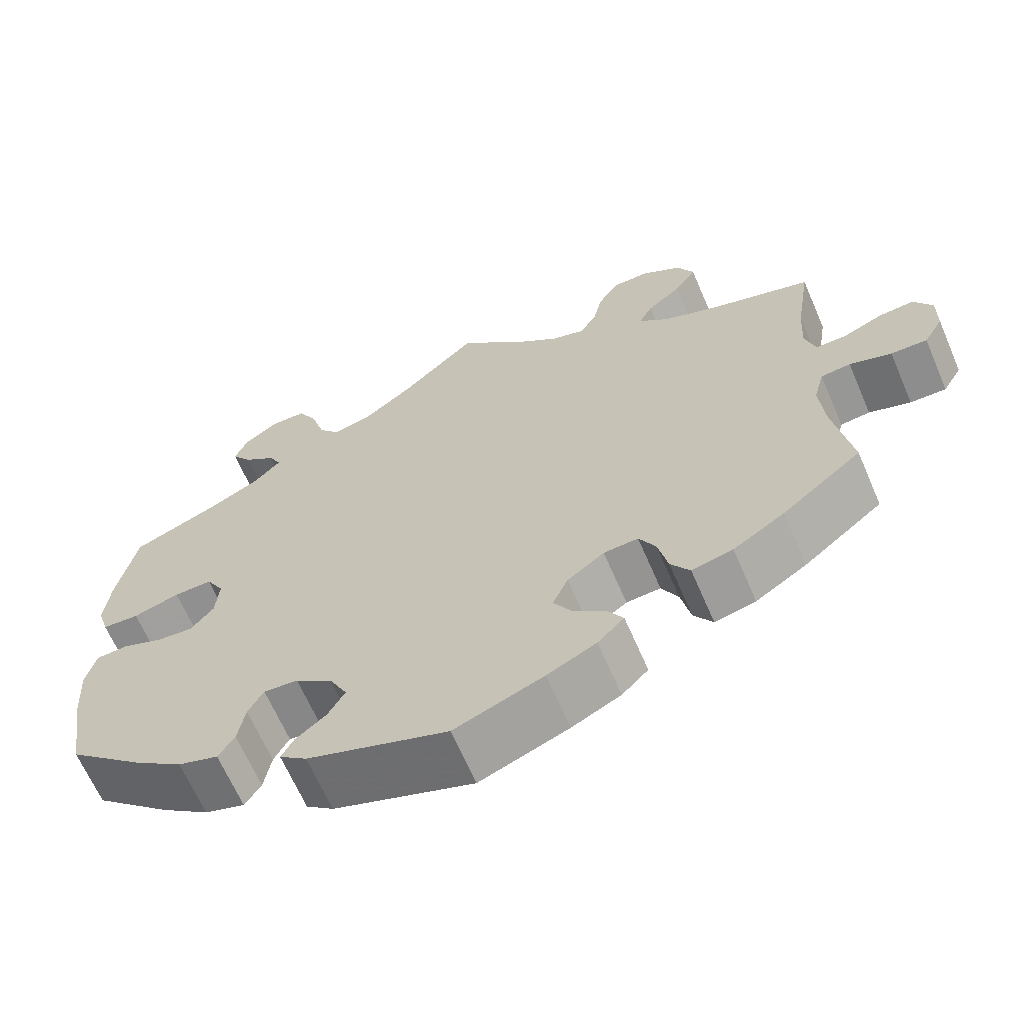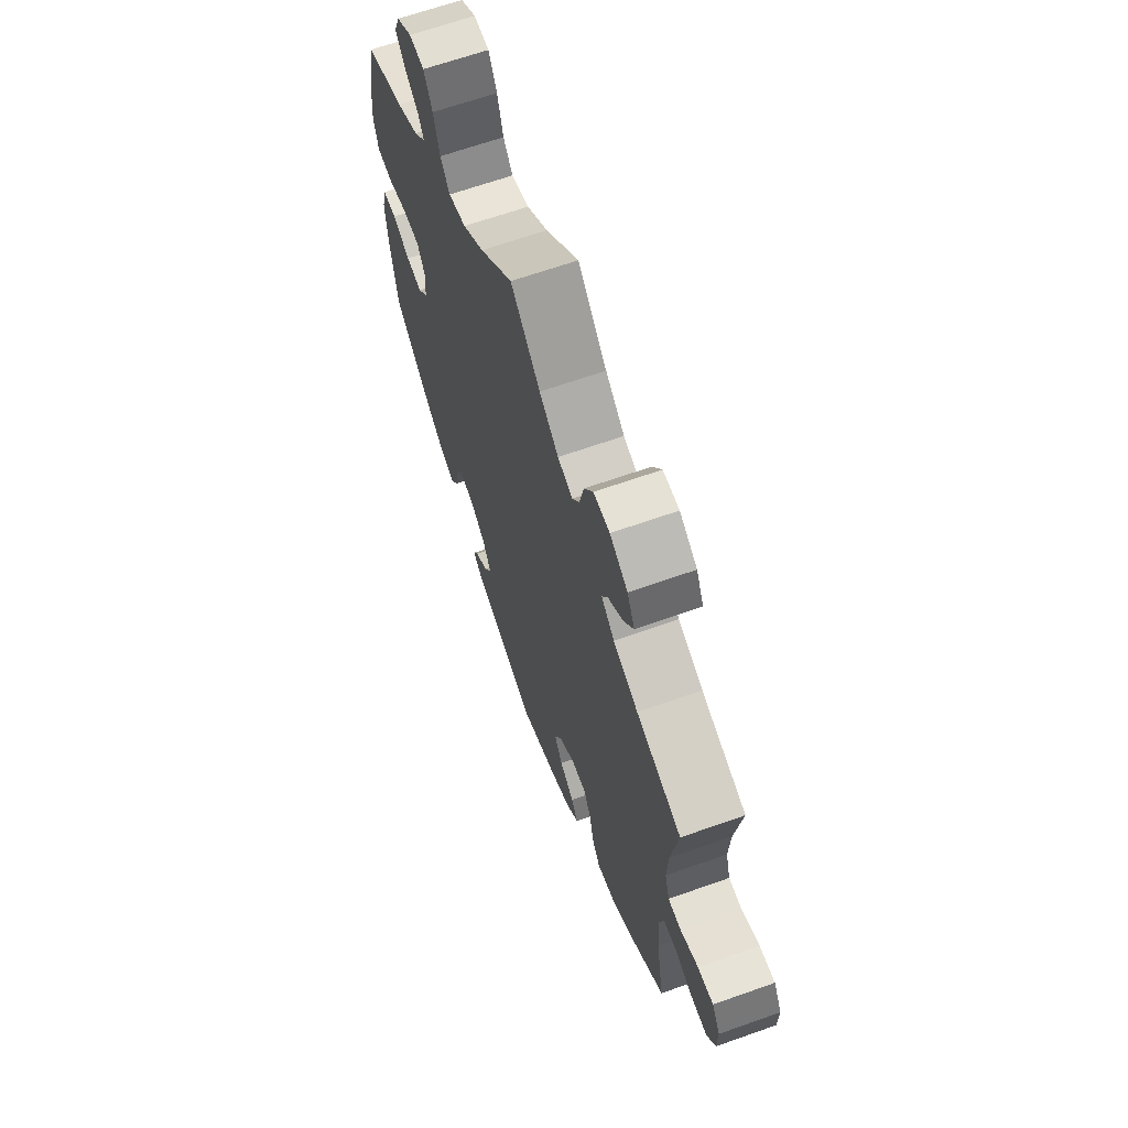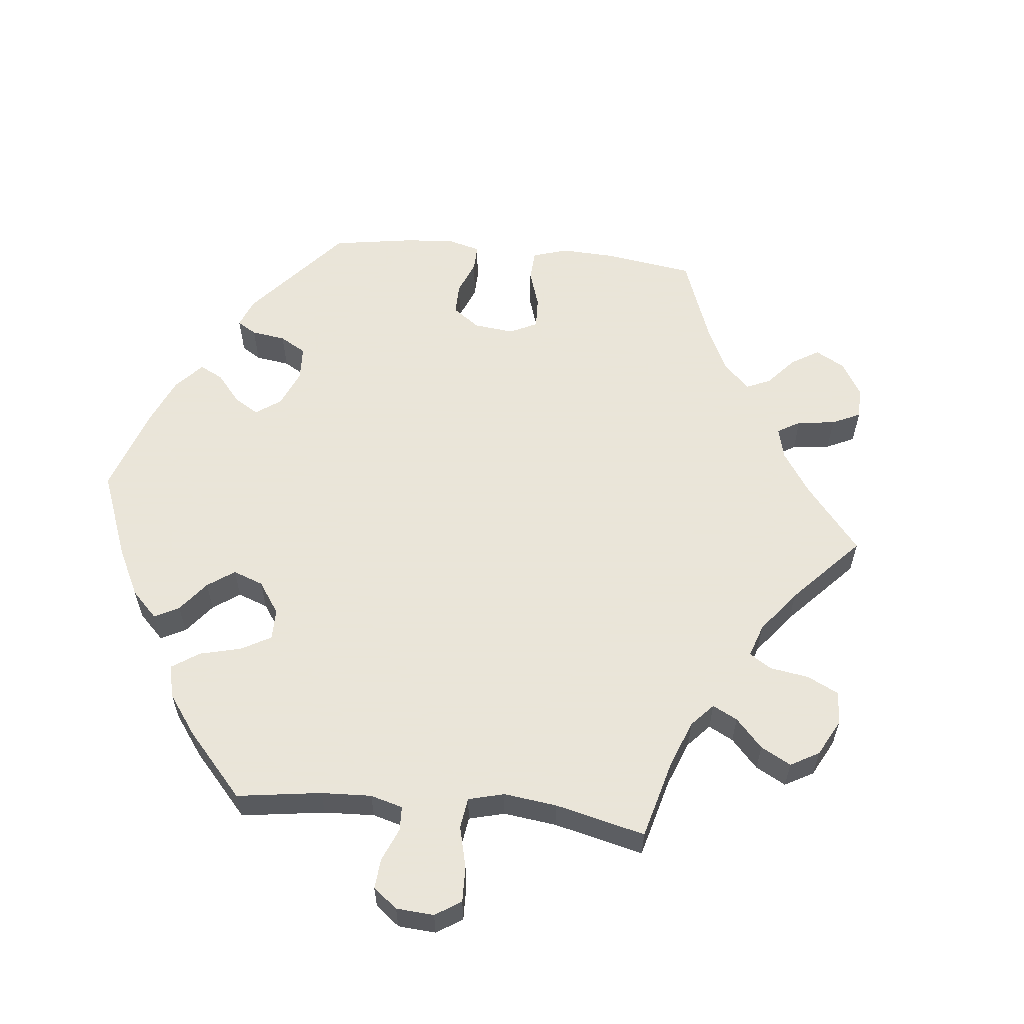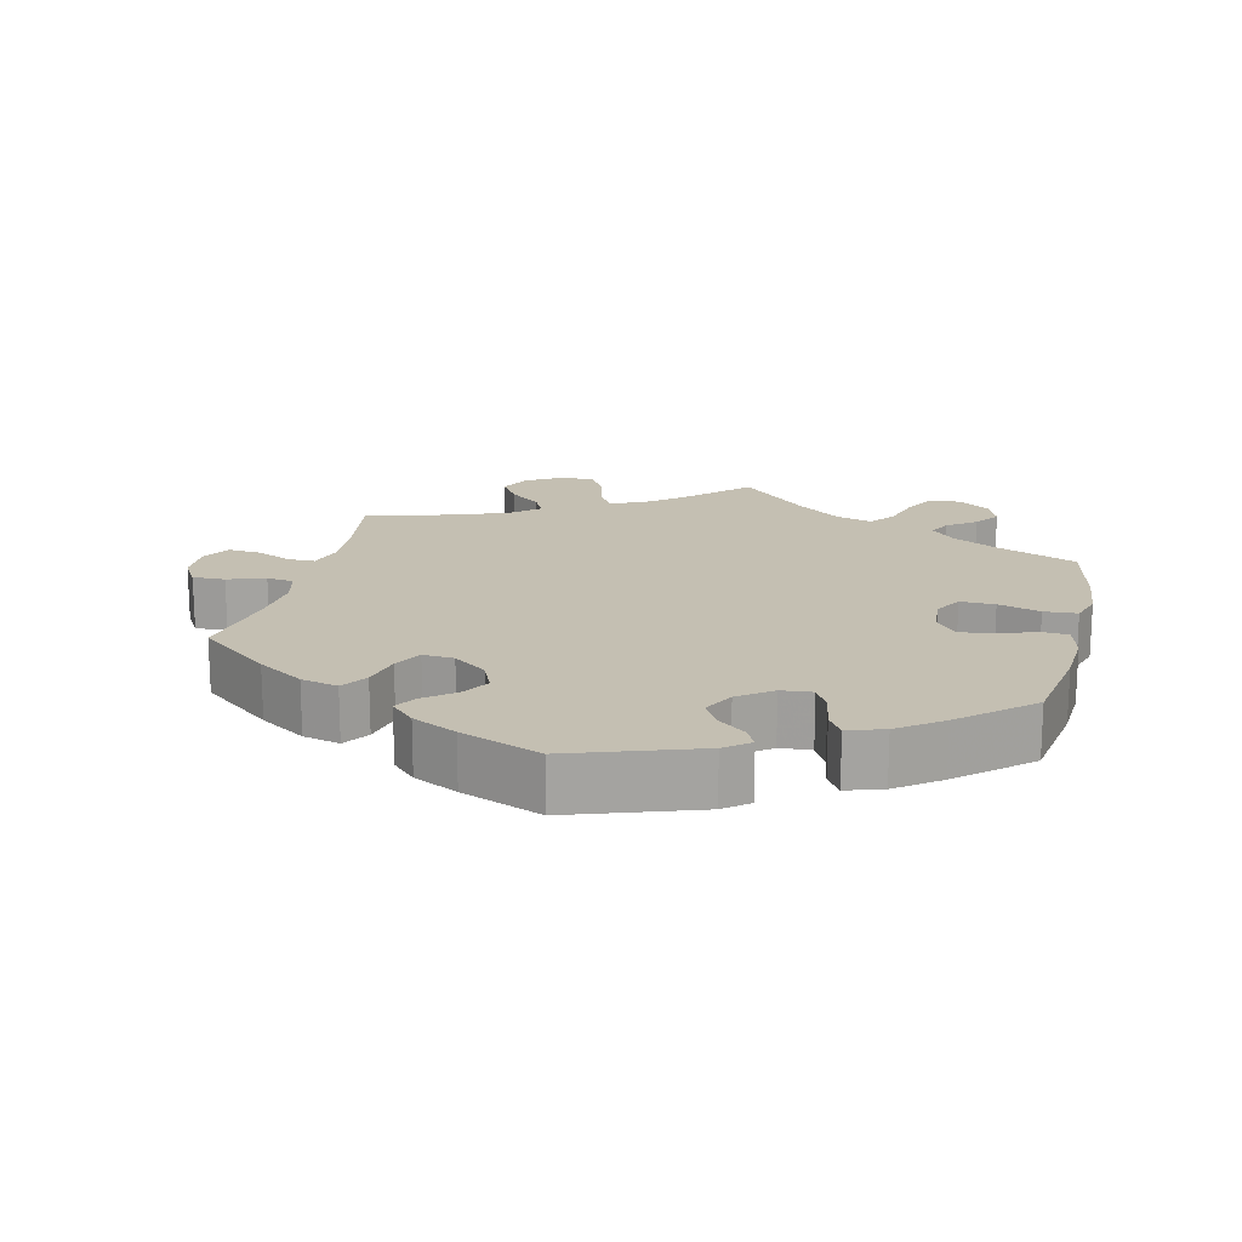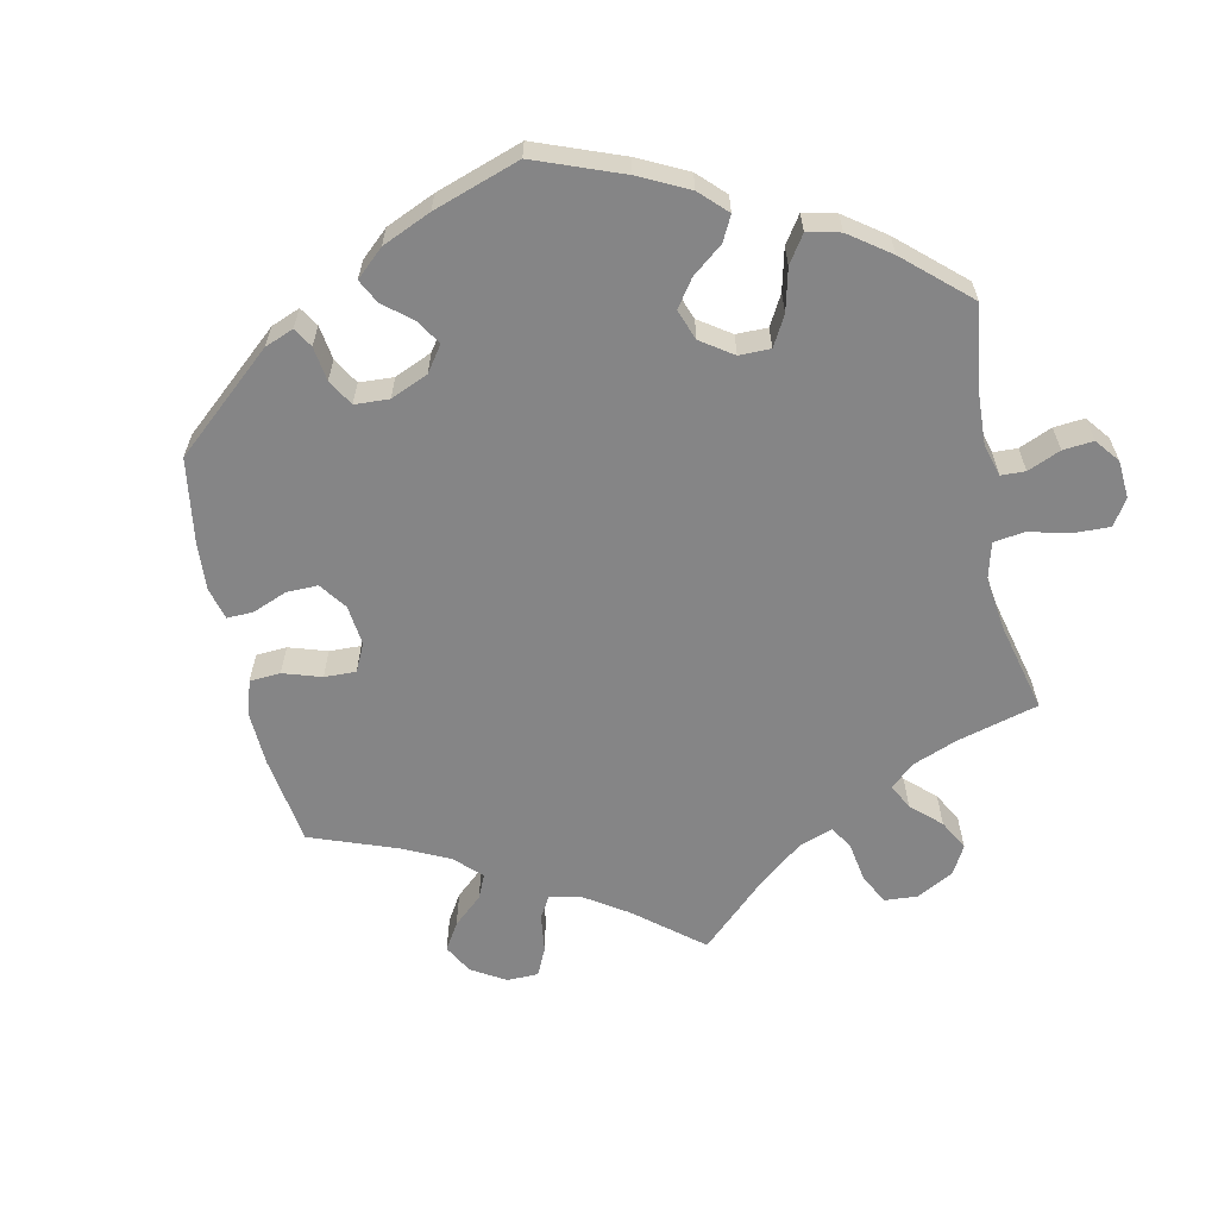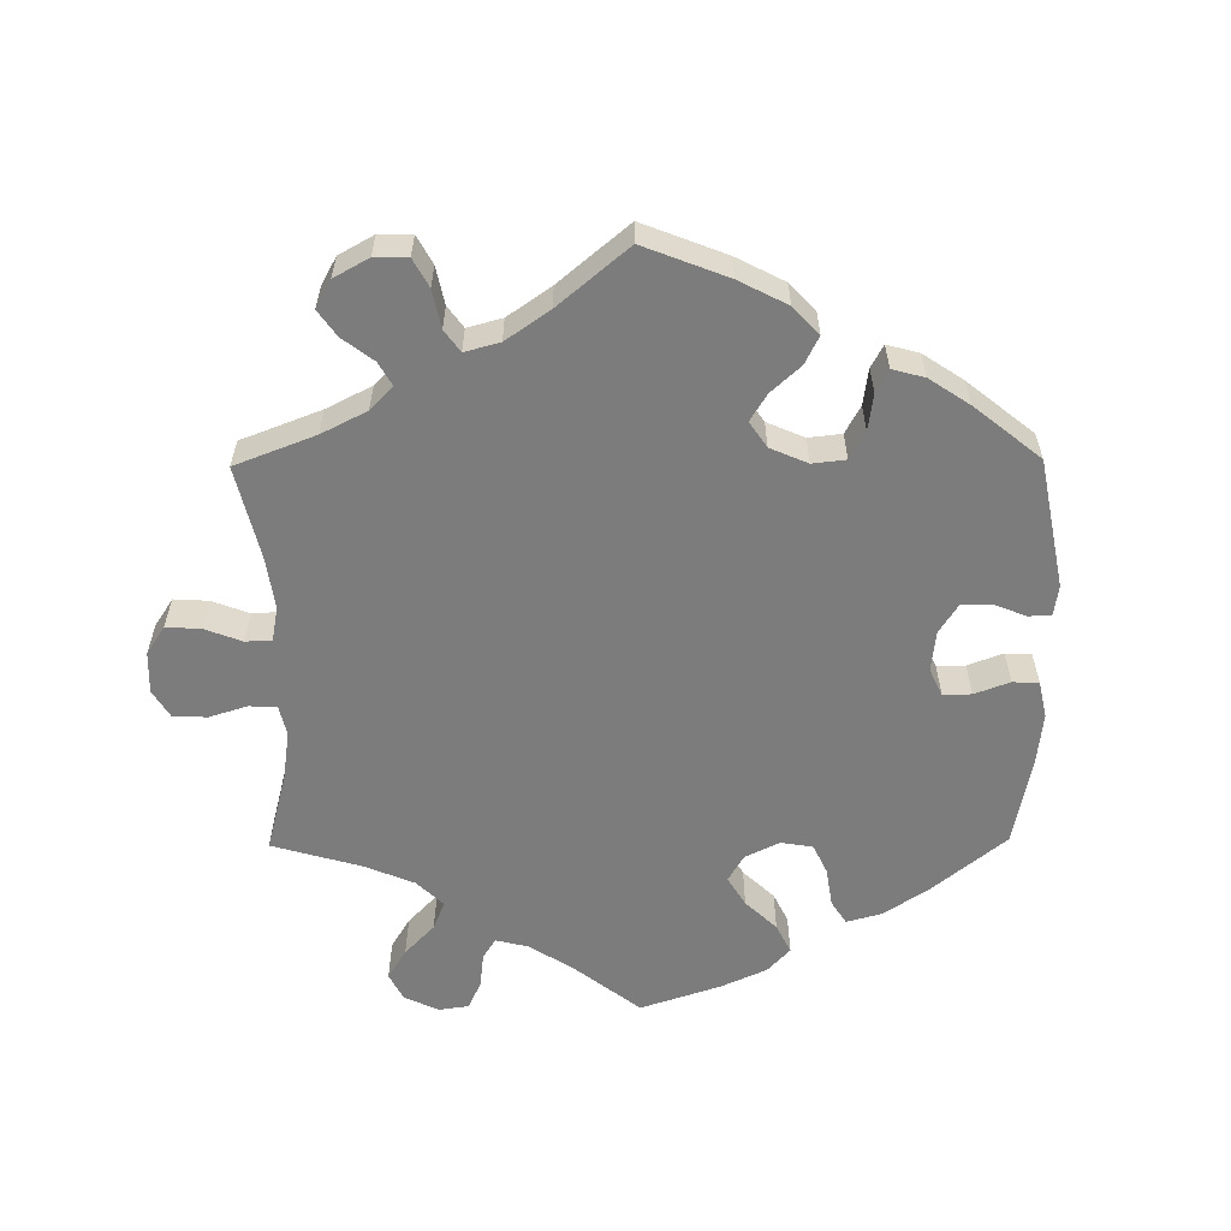
<metadata>
{"format":"obj","ext":"obj","renderer":"f3d","projection":"perspective","resolution":1024,"background":"white","views":[{"elev":-65.2,"azim":23.3,"up":"+Z"},{"elev":65.7,"azim":70.4,"up":"+Z"},{"elev":58.6,"azim":-24.2,"up":"+Y"},{"elev":17.6,"azim":-166.5,"up":"+Y"},{"elev":-61.9,"azim":-108.1,"up":"+Y"},{"elev":-58.8,"azim":120.6,"up":"+Y"}]}
</metadata>
<code>
v 0.482 0.07 0.17
v 0.478 0.07 0.099
v 0.491 0.07 0.055
v 0.528 0.07 0.055
v 0.578 0.07 0.076
v 0.622 0.07 0.08
v 0.645 0.07 0.042
v 0.644 0.07 -0.014
v 0.62 0.07 -0.054
v 0.575 0.07 -0.053
v 0.523 0.07 -0.036
v 0.486 0.07 -0.04
v 0.473 0.07 -0.089
v 0.479 0.07 -0.163
v 0.501 0.07 -0.289
v 0.402 0.07 -0.368
v 0.338 0.07 -0.409
v 0.287 0.07 -0.421
v 0.263 0.07 -0.385
v 0.251 0.07 -0.33
v 0.23 0.07 -0.291
v 0.187 0.07 -0.294
v 0.141 0.07 -0.328
v 0.122 0.07 -0.371
v 0.145 0.07 -0.409
v 0.186 0.07 -0.441
v 0.205 0.07 -0.472
v 0.172 0.07 -0.505
v 0.111 0.07 -0.535
v 0 0.07 -0.578
v -0.175 0.07 -0.518
v -0.209 0.07 -0.491
v -0.194 0.07 -0.463
v -0.156 0.07 -0.433
v -0.135 0.07 -0.396
v -0.157 0.07 -0.353
v -0.203 0.07 -0.319
v -0.246 0.07 -0.315
v -0.265 0.07 -0.35
v -0.274 0.07 -0.402
v -0.294 0.07 -0.433
v -0.344 0.07 -0.417
v -0.404 0.07 -0.373
v -0.5 0.07 -0.289
v -0.521 0.07 -0.16
v -0.526 0.07 -0.083
v -0.513 0.07 -0.033
v -0.474 0.07 -0.031
v -0.423 0.07 -0.051
v -0.377 0.07 -0.055
v -0.348 0.07 -0.02
v -0.344 0.07 0.034
v -0.366 0.07 0.072
v -0.414 0.07 0.071
v -0.472 0.07 0.054
v -0.518 0.07 0.057
v -0.532 0.07 0.102
v -0.525 0.07 0.172
v -0.501 0.07 0.289
v -0.39 0.07 0.334
v -0.327 0.07 0.367
v -0.294 0.07 0.401
v -0.31 0.07 0.431
v -0.35 0.07 0.461
v -0.375 0.07 0.496
v -0.359 0.07 0.536
v -0.315 0.07 0.566
v -0.272 0.07 0.564
v -0.248 0.07 0.52
v -0.231 0.07 0.462
v -0.204 0.07 0.428
v -0.154 0.07 0.442
v -0.094 0.07 0.488
v 0 0.07 0.578
v 0.083 0.07 0.496
v 0.137 0.07 0.453
v 0.179 0.07 0.44
v 0.2 0.07 0.473
v 0.212 0.07 0.527
v 0.237 0.07 0.568
v 0.283 0.07 0.569
v 0.333 0.07 0.538
v 0.354 0.07 0.496
v 0.327 0.07 0.455
v 0.284 0.07 0.42
v 0.267 0.07 0.387
v 0.304 0.07 0.355
v 0.374 0.07 0.327
v 0.501 0.07 0.289
v 0.482 0 0.17
v 0.478 0 0.099
v 0.491 0 0.055
v 0.528 0 0.055
v 0.578 0 0.076
v 0.622 0 0.08
v 0.645 0 0.042
v 0.644 0 -0.014
v 0.62 0 -0.054
v 0.575 0 -0.053
v 0.523 0 -0.036
v 0.486 0 -0.04
v 0.473 0 -0.089
v 0.479 0 -0.163
v 0.501 0 -0.289
v 0.402 0 -0.368
v 0.338 0 -0.409
v 0.287 0 -0.421
v 0.263 0 -0.385
v 0.251 0 -0.33
v 0.23 0 -0.291
v 0.187 0 -0.294
v 0.141 0 -0.328
v 0.122 0 -0.371
v 0.145 0 -0.409
v 0.186 0 -0.441
v 0.205 0 -0.472
v 0.172 0 -0.505
v 0.111 0 -0.535
v 0 0 -0.578
v -0.175 0 -0.518
v -0.209 0 -0.491
v -0.194 0 -0.463
v -0.156 0 -0.433
v -0.135 0 -0.396
v -0.157 0 -0.353
v -0.203 0 -0.319
v -0.246 0 -0.315
v -0.265 0 -0.35
v -0.274 0 -0.402
v -0.294 0 -0.433
v -0.344 0 -0.417
v -0.404 0 -0.373
v -0.5 0 -0.289
v -0.521 0 -0.16
v -0.526 0 -0.083
v -0.513 0 -0.033
v -0.474 0 -0.031
v -0.423 0 -0.051
v -0.377 0 -0.055
v -0.348 0 -0.02
v -0.344 0 0.034
v -0.366 0 0.072
v -0.414 0 0.071
v -0.472 0 0.054
v -0.518 0 0.057
v -0.532 0 0.102
v -0.525 0 0.172
v -0.501 0 0.289
v -0.39 0 0.334
v -0.327 0 0.367
v -0.294 0 0.401
v -0.31 0 0.431
v -0.35 0 0.461
v -0.375 0 0.496
v -0.359 0 0.536
v -0.315 0 0.566
v -0.272 0 0.564
v -0.248 0 0.52
v -0.231 0 0.462
v -0.204 0 0.428
v -0.154 0 0.442
v -0.094 0 0.488
v 0 0 0.578
v 0.083 0 0.496
v 0.137 0 0.453
v 0.179 0 0.44
v 0.2 0 0.473
v 0.212 0 0.527
v 0.237 0 0.568
v 0.283 0 0.569
v 0.333 0 0.538
v 0.354 0 0.496
v 0.327 0 0.455
v 0.284 0 0.42
v 0.267 0 0.387
v 0.304 0 0.355
v 0.374 0 0.327
v 0.501 0 0.289
f 88 89 1
f 87 88 1 2
f 86 87 2 3
f 82 83 84 85
f 82 85 86
f 81 82 86
f 78 79 80 81
f 77 78 81 86
f 76 77 86 3
f 73 74 75
f 72 73 75 76
f 71 72 76 3
f 67 68 69 70
f 66 67 70 71
f 63 64 65 66
f 62 63 66 71
f 57 58 59 60
f 57 60 61
f 54 55 56 57
f 53 54 57 61
f 52 53 61 62
f 46 47 48 49
f 46 49 50
f 45 46 50
f 44 45 50
f 43 44 50 51
f 39 40 41 42
f 38 39 42 43
f 31 32 33 34
f 31 34 35
f 30 31 35
f 29 30 35 36
f 25 26 27 28
f 24 25 28 29
f 17 18 19 20
f 17 20 21
f 14 15 16 17
f 13 14 17 21
f 12 13 21 22
f 8 9 10 11
f 8 11 12
f 7 8 12
f 4 5 6 7
f 3 4 7 12
f 51 52 62 71
f 38 43 51 71
f 37 38 71 3
f 24 29 36 37
f 23 24 37
f 22 23 37
f 3 12 22 37
f 90 178 177
f 91 90 177 176
f 92 91 176 175
f 174 173 172 171
f 175 174 171
f 175 171 170
f 170 169 168 167
f 175 170 167 166
f 92 175 166 165
f 164 163 162
f 165 164 162 161
f 92 165 161 160
f 159 158 157 156
f 160 159 156 155
f 155 154 153 152
f 160 155 152 151
f 149 148 147 146
f 150 149 146
f 146 145 144 143
f 150 146 143 142
f 151 150 142 141
f 138 137 136 135
f 139 138 135
f 139 135 134
f 139 134 133
f 140 139 133 132
f 131 130 129 128
f 132 131 128 127
f 123 122 121 120
f 124 123 120
f 124 120 119
f 125 124 119 118
f 117 116 115 114
f 118 117 114 113
f 109 108 107 106
f 110 109 106
f 106 105 104 103
f 110 106 103 102
f 111 110 102 101
f 100 99 98 97
f 101 100 97
f 101 97 96
f 96 95 94 93
f 101 96 93 92
f 160 151 141 140
f 160 140 132 127
f 92 160 127 126
f 126 125 118 113
f 126 113 112
f 126 112 111
f 126 111 101 92
f 1 90 91 2
f 2 91 92 3
f 3 92 93 4
f 4 93 94 5
f 5 94 95 6
f 6 95 96 7
f 7 96 97 8
f 8 97 98 9
f 9 98 99 10
f 10 99 100 11
f 11 100 101 12
f 12 101 102 13
f 13 102 103 14
f 14 103 104 15
f 15 104 105 16
f 16 105 106 17
f 17 106 107 18
f 18 107 108 19
f 19 108 109 20
f 20 109 110 21
f 21 110 111 22
f 22 111 112 23
f 23 112 113 24
f 24 113 114 25
f 25 114 115 26
f 26 115 116 27
f 27 116 117 28
f 28 117 118 29
f 29 118 119 30
f 30 119 120 31
f 31 120 121 32
f 32 121 122 33
f 33 122 123 34
f 34 123 124 35
f 35 124 125 36
f 36 125 126 37
f 37 126 127 38
f 38 127 128 39
f 39 128 129 40
f 40 129 130 41
f 41 130 131 42
f 42 131 132 43
f 43 132 133 44
f 44 133 134 45
f 45 134 135 46
f 46 135 136 47
f 47 136 137 48
f 48 137 138 49
f 49 138 139 50
f 50 139 140 51
f 51 140 141 52
f 52 141 142 53
f 53 142 143 54
f 54 143 144 55
f 55 144 145 56
f 56 145 146 57
f 57 146 147 58
f 58 147 148 59
f 59 148 149 60
f 60 149 150 61
f 61 150 151 62
f 62 151 152 63
f 63 152 153 64
f 64 153 154 65
f 65 154 155 66
f 66 155 156 67
f 67 156 157 68
f 68 157 158 69
f 69 158 159 70
f 70 159 160 71
f 71 160 161 72
f 72 161 162 73
f 73 162 163 74
f 74 163 164 75
f 75 164 165 76
f 76 165 166 77
f 77 166 167 78
f 78 167 168 79
f 79 168 169 80
f 80 169 170 81
f 81 170 171 82
f 82 171 172 83
f 83 172 173 84
f 84 173 174 85
f 85 174 175 86
f 86 175 176 87
f 87 176 177 88
f 88 177 178 89
f 89 178 90 1

</code>
